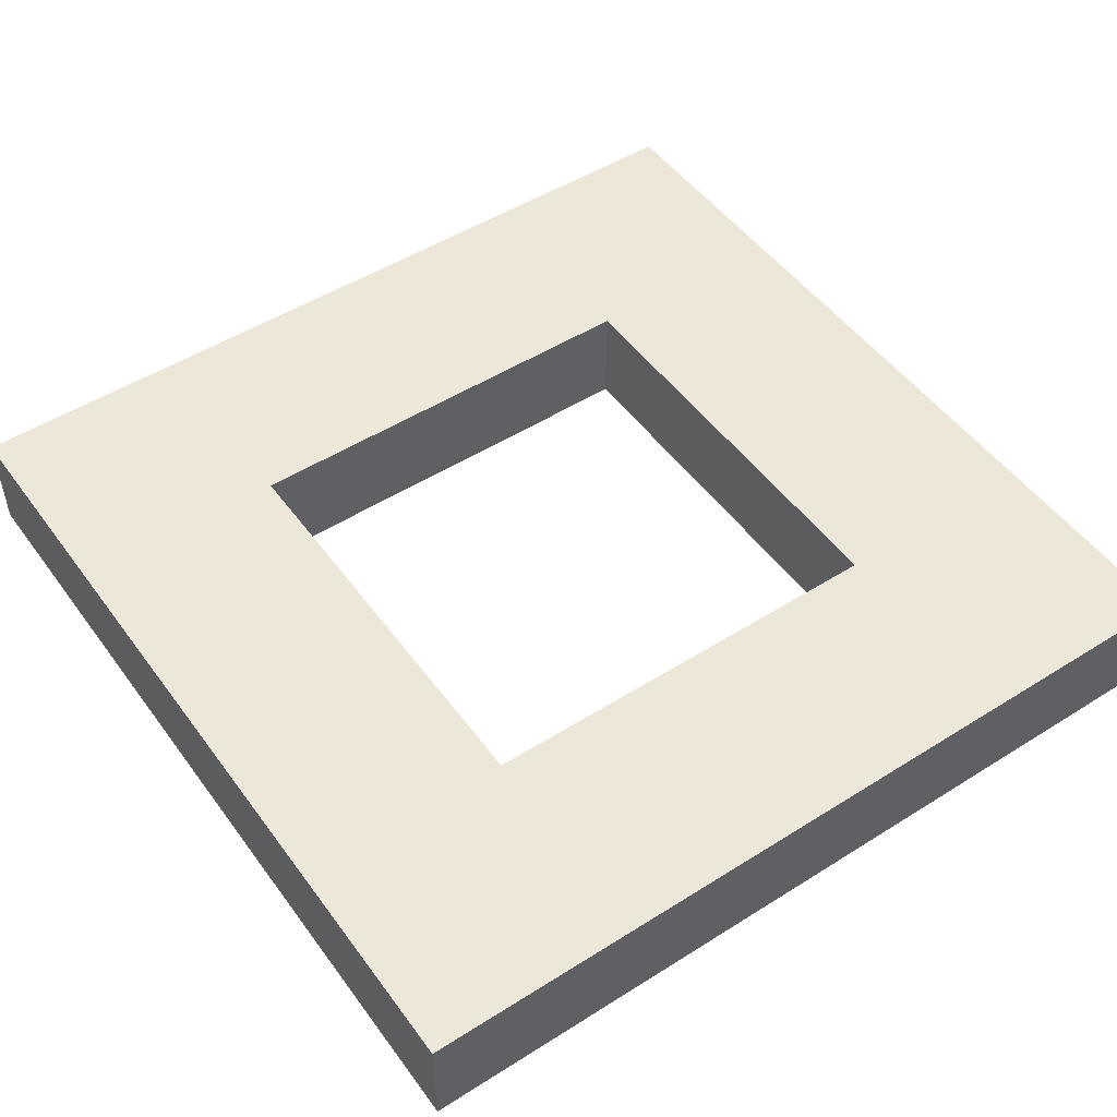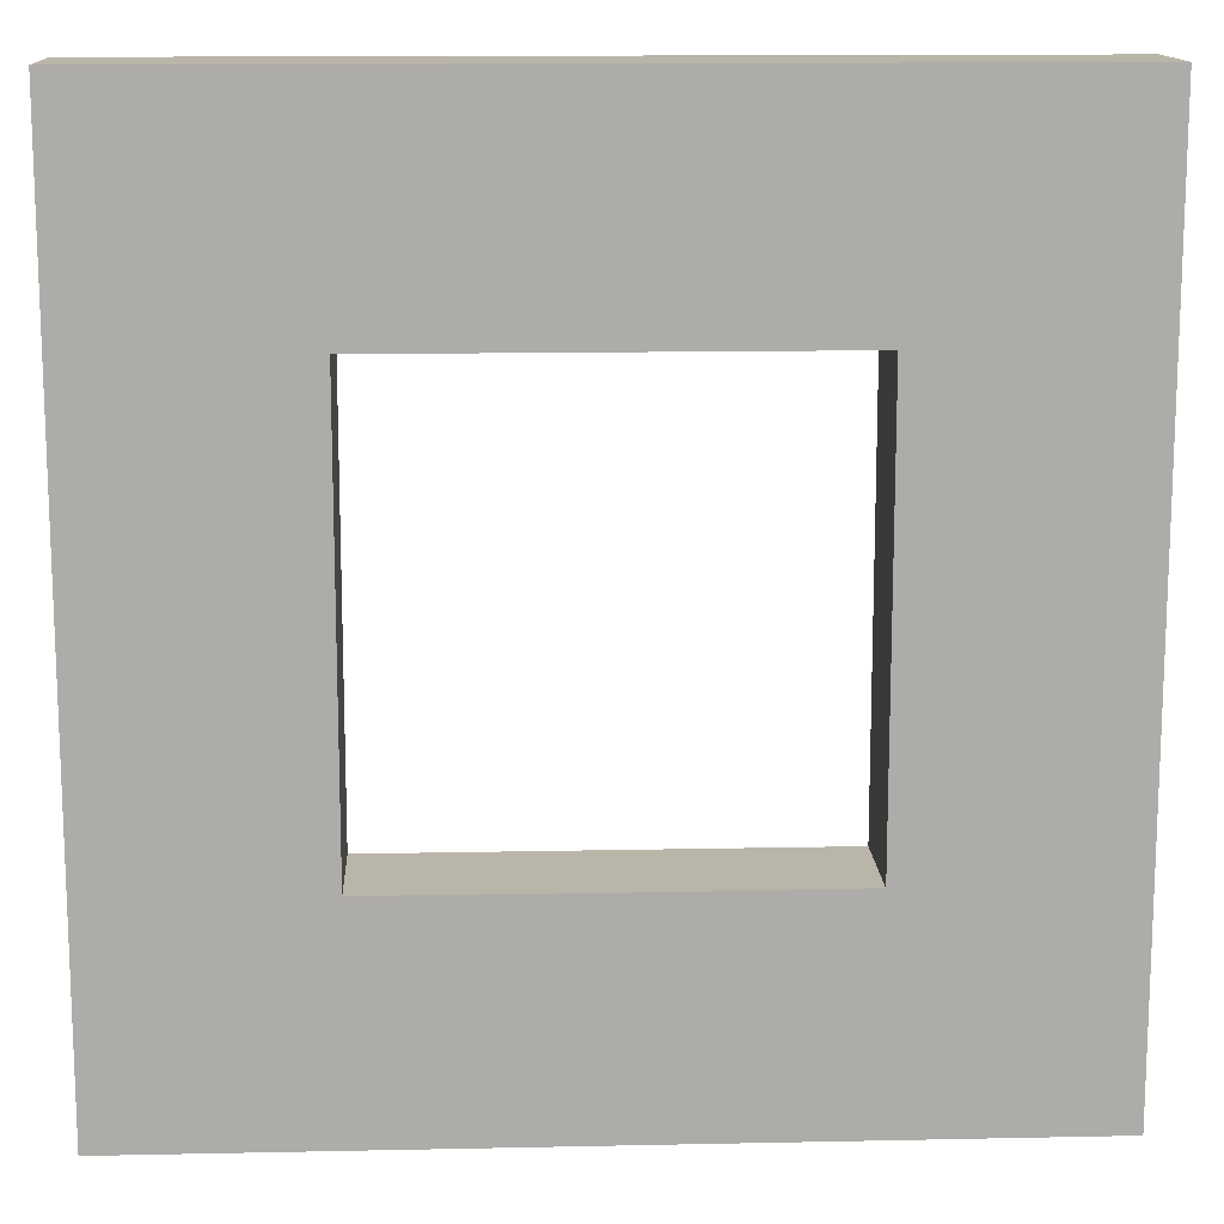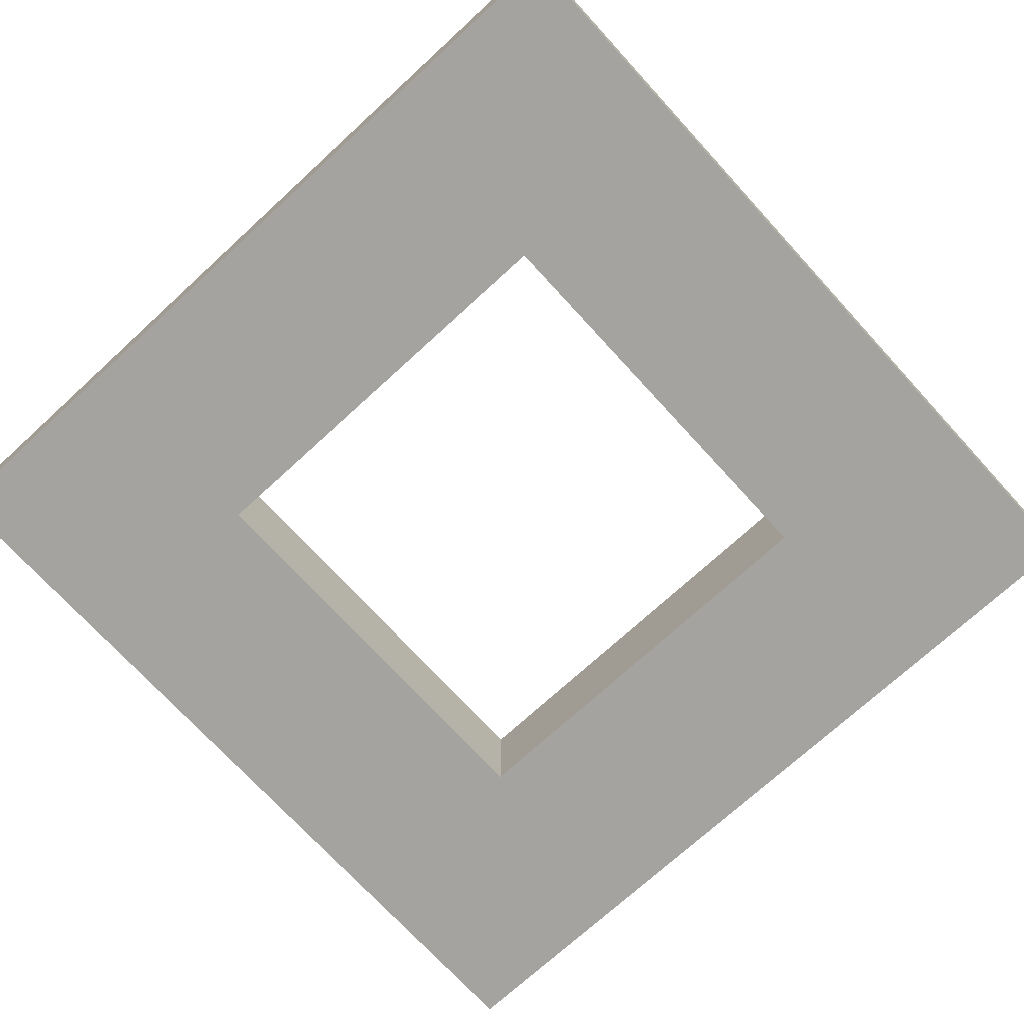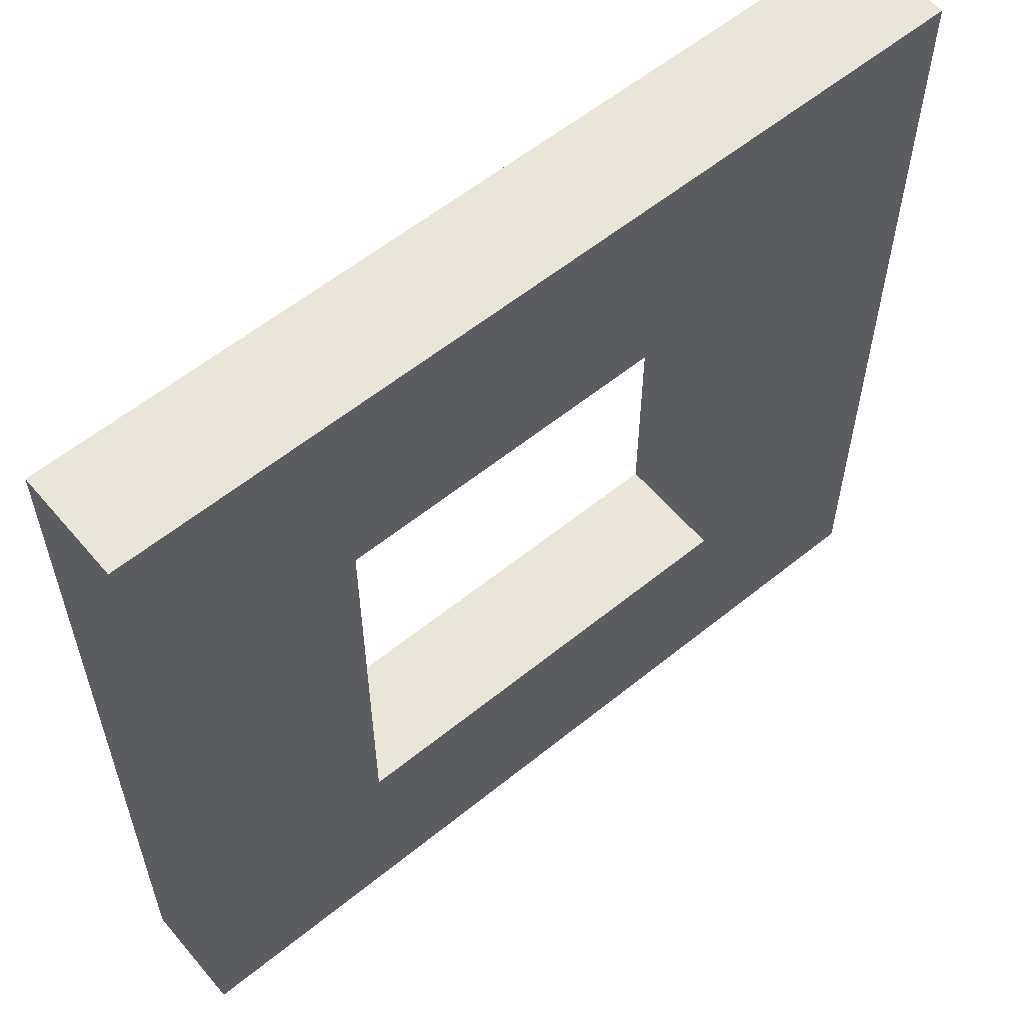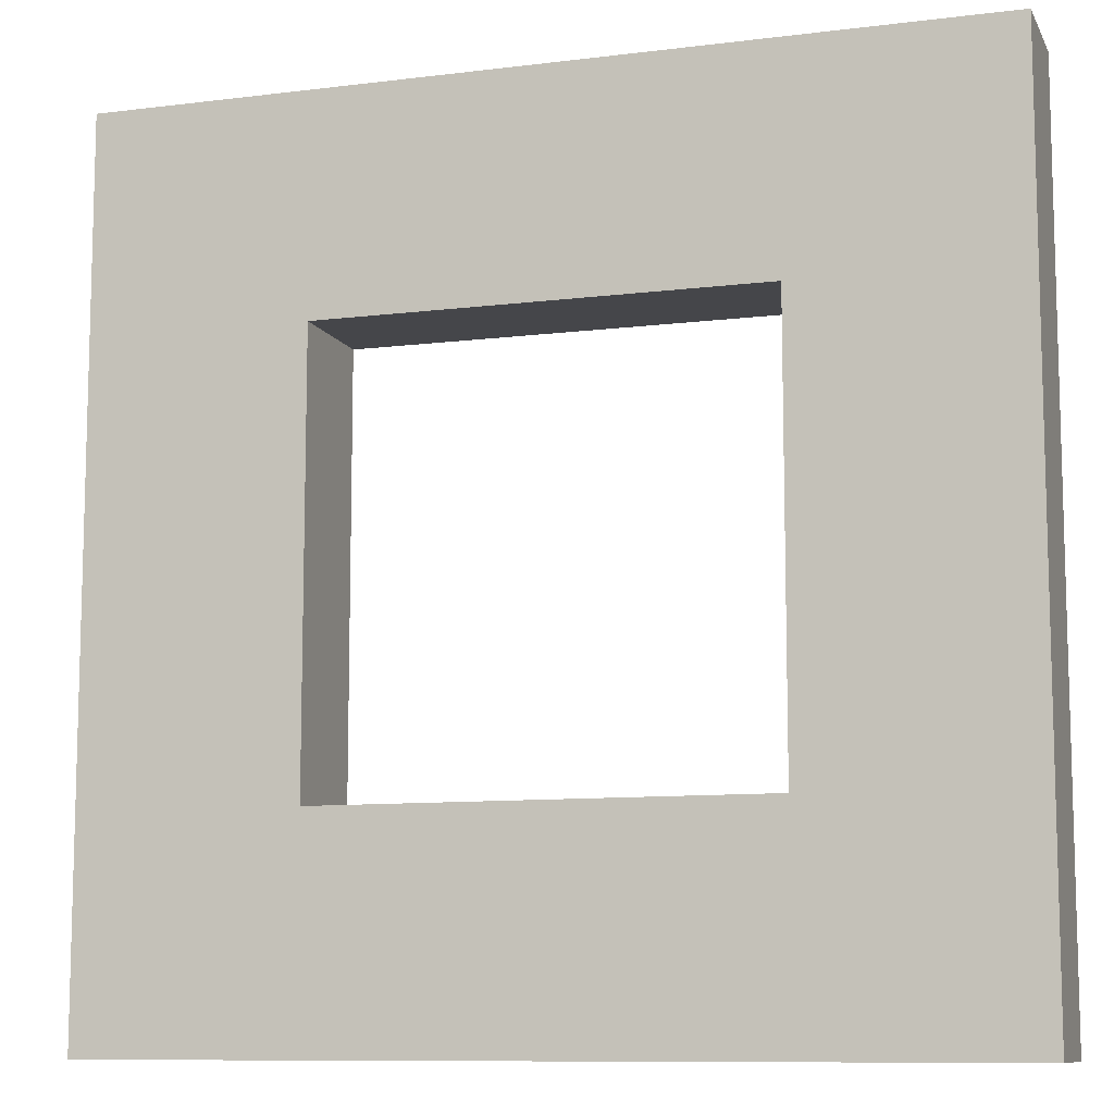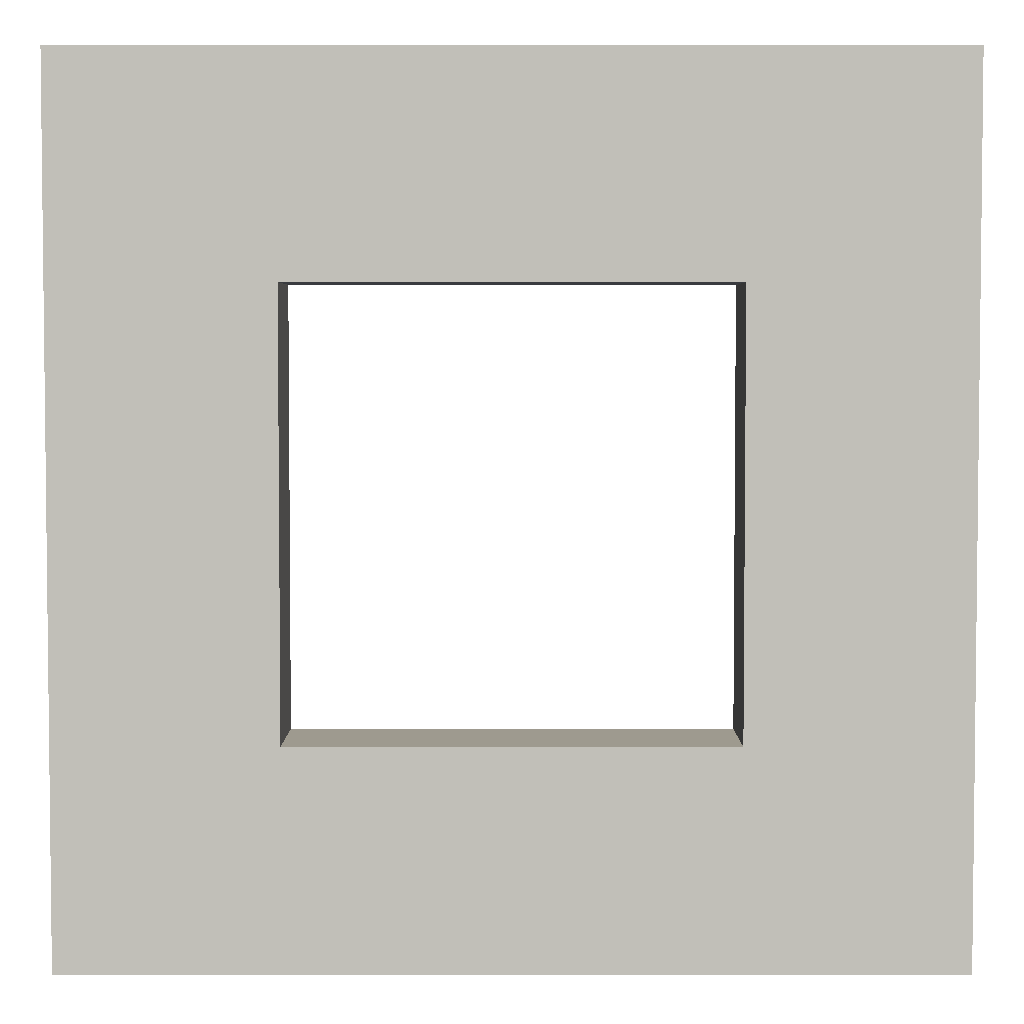
<metadata>
{"format":"obj","ext":"obj","renderer":"f3d","projection":"perspective","resolution":1024,"background":"white","views":[{"elev":49.9,"azim":-124.8,"up":"+Y"},{"elev":13.6,"azim":177.3,"up":"+Z"},{"elev":-72.8,"azim":-137.5,"up":"+Y"},{"elev":58.5,"azim":-39.9,"up":"+Z"},{"elev":-9.9,"azim":17.8,"up":"+Z"},{"elev":3.8,"azim":-179.9,"up":"+Z"}]}
</metadata>
<code>
o square
v -0.4 0.05 0.4
v -0.4 -0.05 0.3
v -0.4 -0.05 0.4
v -0.4 0.05 0.3
v -0.4 -0.05 -0.3
v -0.4 0.05 -0.3
v -0.4 -0.05 -0.4
v -0.4 0.05 -0.4
v 0.2 0.05 0.2
v 0.2 -0.05 -0.2
v 0.2 -0.05 0.2
v 0.2 0.05 -0.2
v -0.2 -0.05 0.2
v -0.2 -0.05 -0.2
v -0.2 0.05 0.2
v -0.2 0.05 -0.2
v 0.4 -0.05 0.4
v 0.4 -0.05 0.3
v 0.4 0.05 0.4
v 0.4 -0.05 -0.3
v 0.4 0.05 0.3
v 0.4 -0.05 -0.4
v 0.4 0.05 -0.3
v 0.4 0.05 -0.4
v -0.3 -0.05 0.4
v -0.4 0.05 0.4
v -0.4 -0.05 0.4
v -0.3 0.05 0.4
v 0.3 -0.05 0.4
v 0.3 0.05 0.4
v 0.4 -0.05 0.4
v 0.4 0.05 0.4
v 0.2 -0.05 -0.2
v -0.2 0.05 -0.2
v -0.2 -0.05 -0.2
v 0.2 0.05 -0.2
v -0.2 -0.05 0.2
v -0.2 0.05 0.2
v 0.2 -0.05 0.2
v 0.2 0.05 0.2
v -0.4 -0.05 -0.4
v -0.4 0.05 -0.4
v -0.3 -0.05 -0.4
v -0.3 0.05 -0.4
v 0.3 -0.05 -0.4
v 0.3 0.05 -0.4
v 0.4 -0.05 -0.4
v 0.4 0.05 -0.4
v -0.4 -0.05 0.3
v -0.3 -0.05 0.4
v -0.4 -0.05 0.4
v -0.3 -0.05 0.3
v 0.3 -0.05 0.4
v -0.2 -0.05 0.3
v 0.2 -0.05 0.3
v 0.3 -0.05 0.3
v 0.4 -0.05 0.4
v 0.4 -0.05 0.3
v -0.3 -0.05 0.2
v -0.2 -0.05 0.2
v 0.2 -0.05 0.2
v 0.3 -0.05 0.2
v -0.3 -0.05 -0.2
v -0.2 -0.05 -0.2
v 0.2 -0.05 -0.2
v 0.3 -0.05 -0.2
v -0.4 -0.05 -0.3
v -0.3 -0.05 -0.3
v -0.2 -0.05 -0.3
v 0.2 -0.05 -0.3
v 0.3 -0.05 -0.3
v 0.4 -0.05 -0.3
v -0.4 -0.05 -0.4
v -0.3 -0.05 -0.4
v 0.3 -0.05 -0.4
v 0.4 -0.05 -0.4
v -0.4 0.05 0.4
v -0.3 0.05 0.4
v -0.4 0.05 0.3
v 0.3 0.05 0.4
v -0.3 0.05 0.3
v -0.2 0.05 0.3
v 0.2 0.05 0.3
v 0.4 0.05 0.4
v 0.3 0.05 0.3
v 0.4 0.05 0.3
v -0.3 0.05 0.2
v -0.2 0.05 0.2
v 0.2 0.05 0.2
v 0.3 0.05 0.2
v -0.3 0.05 -0.2
v -0.2 0.05 -0.2
v 0.2 0.05 -0.2
v 0.3 0.05 -0.2
v -0.4 0.05 -0.3
v -0.3 0.05 -0.3
v -0.2 0.05 -0.3
v 0.2 0.05 -0.3
v 0.3 0.05 -0.3
v 0.4 0.05 -0.3
v -0.4 0.05 -0.4
v -0.3 0.05 -0.4
v 0.3 0.05 -0.4
v 0.4 0.05 -0.4
f 1 2 3
f 4 5 2
f 4 2 1
f 6 7 5
f 6 5 4
f 8 7 6
f 9 10 11
f 12 10 9
f 13 14 15
f 15 14 16
f 17 18 19
f 18 20 21
f 19 18 21
f 20 22 23
f 21 20 23
f 23 22 24
f 25 26 27
f 28 26 25
f 29 28 25
f 30 28 29
f 31 30 29
f 32 30 31
f 33 34 35
f 36 34 33
f 37 38 39
f 39 38 40
f 41 42 43
f 43 42 44
f 43 44 45
f 45 44 46
f 45 46 47
f 47 46 48
f 49 50 51
f 52 53 50
f 52 50 49
f 54 53 52
f 55 53 54
f 56 57 53
f 56 53 55
f 58 57 56
f 59 52 49
f 59 54 52
f 60 55 54
f 60 54 59
f 61 56 55
f 61 55 60
f 62 58 56
f 62 56 61
f 63 59 49
f 63 60 59
f 64 60 63
f 65 62 61
f 66 58 62
f 66 62 65
f 67 63 49
f 68 64 63
f 68 63 67
f 69 65 64
f 69 64 68
f 70 66 65
f 70 65 69
f 71 58 66
f 71 66 70
f 72 58 71
f 73 68 67
f 74 70 69
f 74 68 73
f 74 69 68
f 74 71 70
f 75 72 71
f 75 71 74
f 76 72 75
f 77 78 79
f 78 80 81
f 79 78 81
f 81 80 82
f 82 80 83
f 80 84 85
f 83 80 85
f 85 84 86
f 79 81 87
f 81 82 87
f 82 83 88
f 87 82 88
f 83 85 89
f 88 83 89
f 85 86 90
f 89 85 90
f 79 87 91
f 87 88 91
f 91 88 92
f 89 90 93
f 90 86 94
f 93 90 94
f 79 91 95
f 91 92 96
f 95 91 96
f 92 93 97
f 96 92 97
f 93 94 98
f 97 93 98
f 94 86 99
f 98 94 99
f 99 86 100
f 95 96 101
f 97 98 102
f 101 96 102
f 96 97 102
f 98 99 102
f 99 100 103
f 102 99 103
f 103 100 104

</code>
